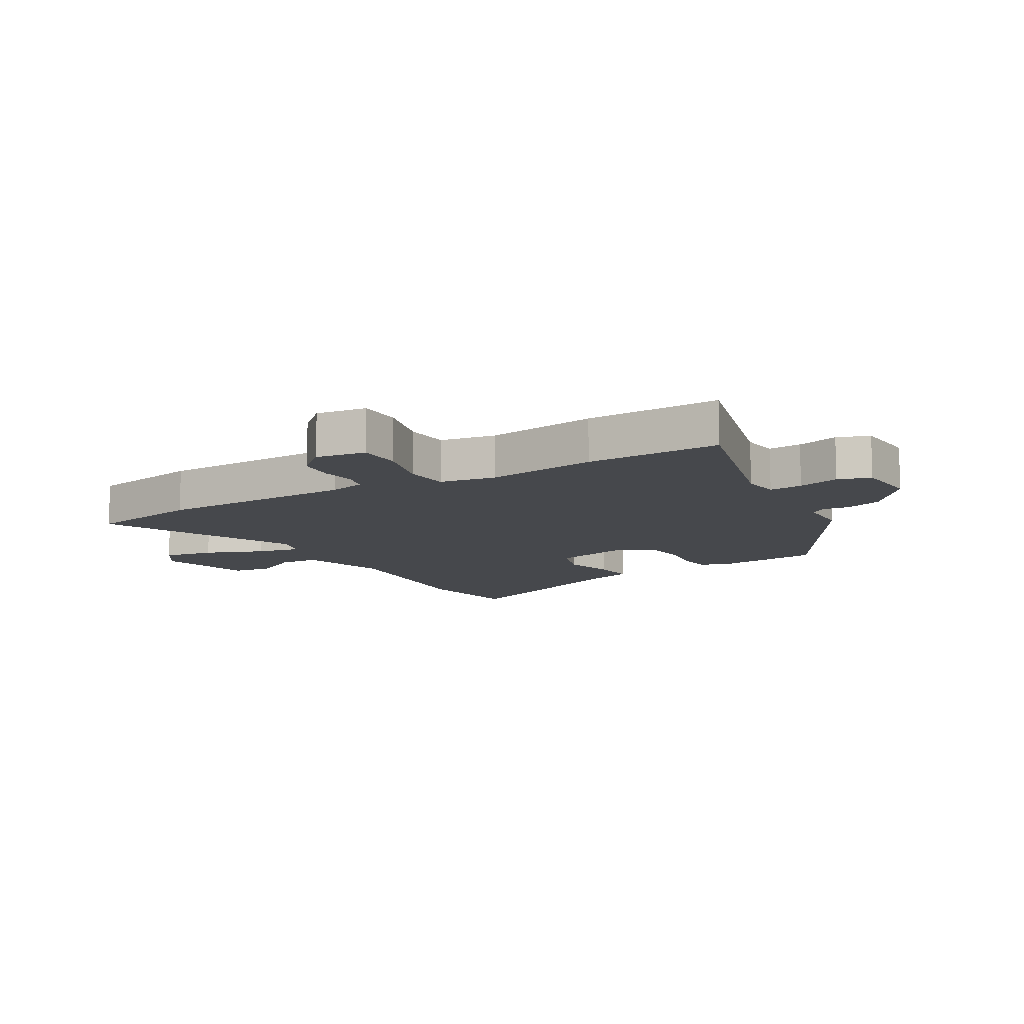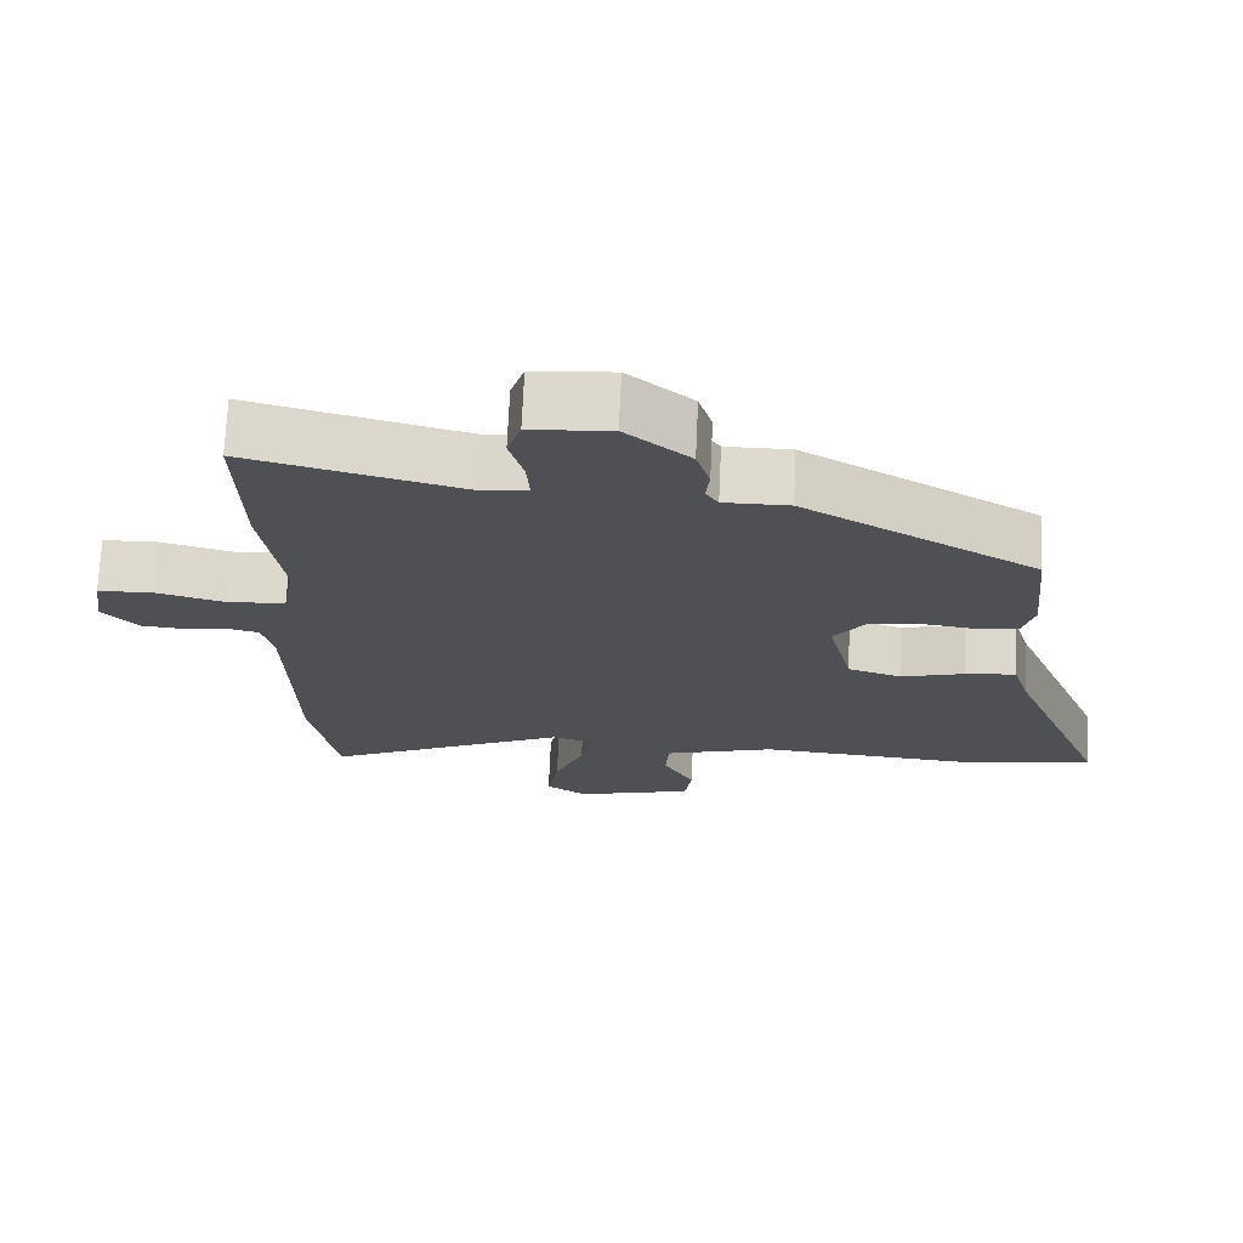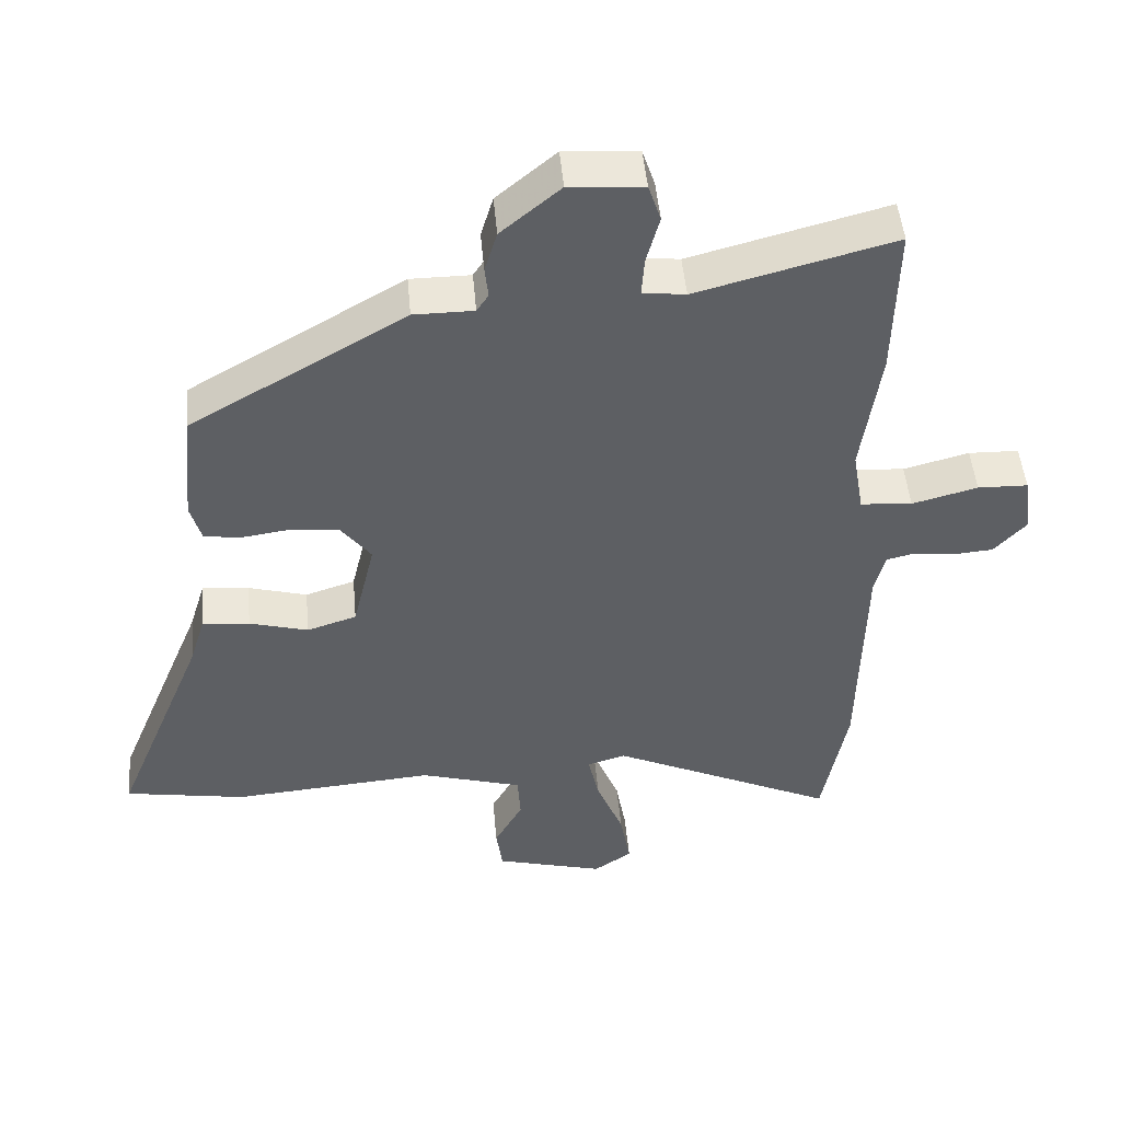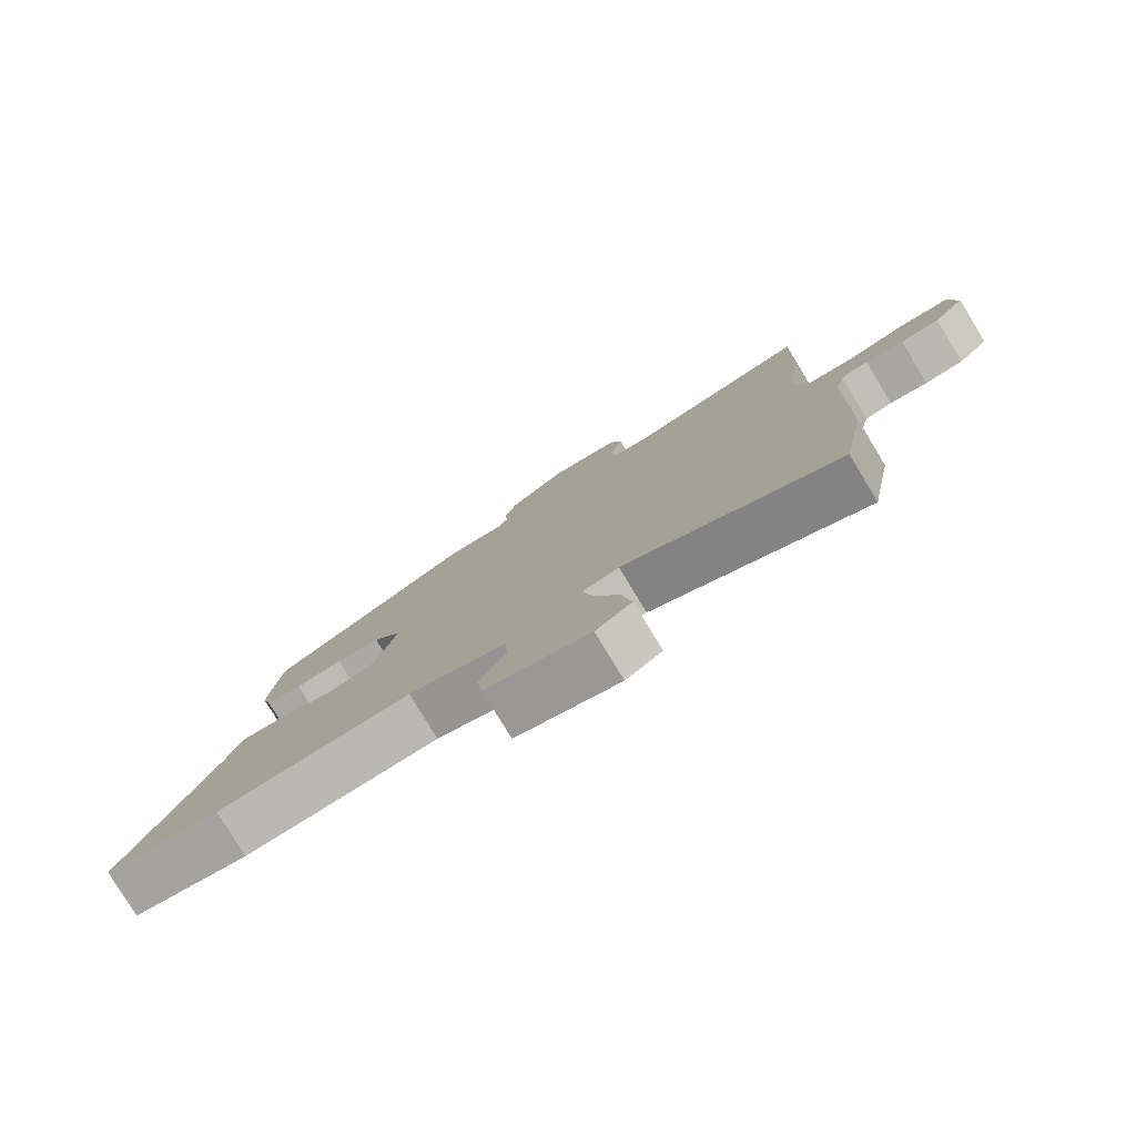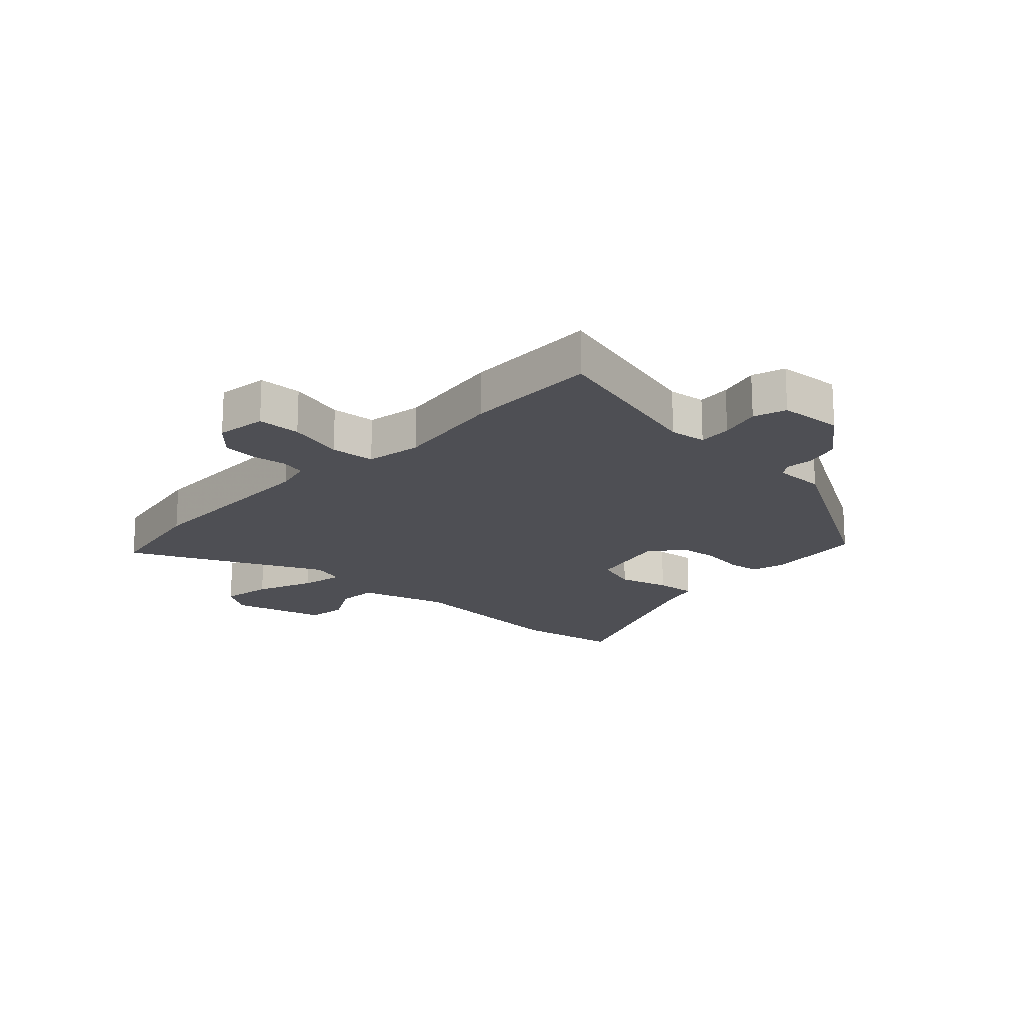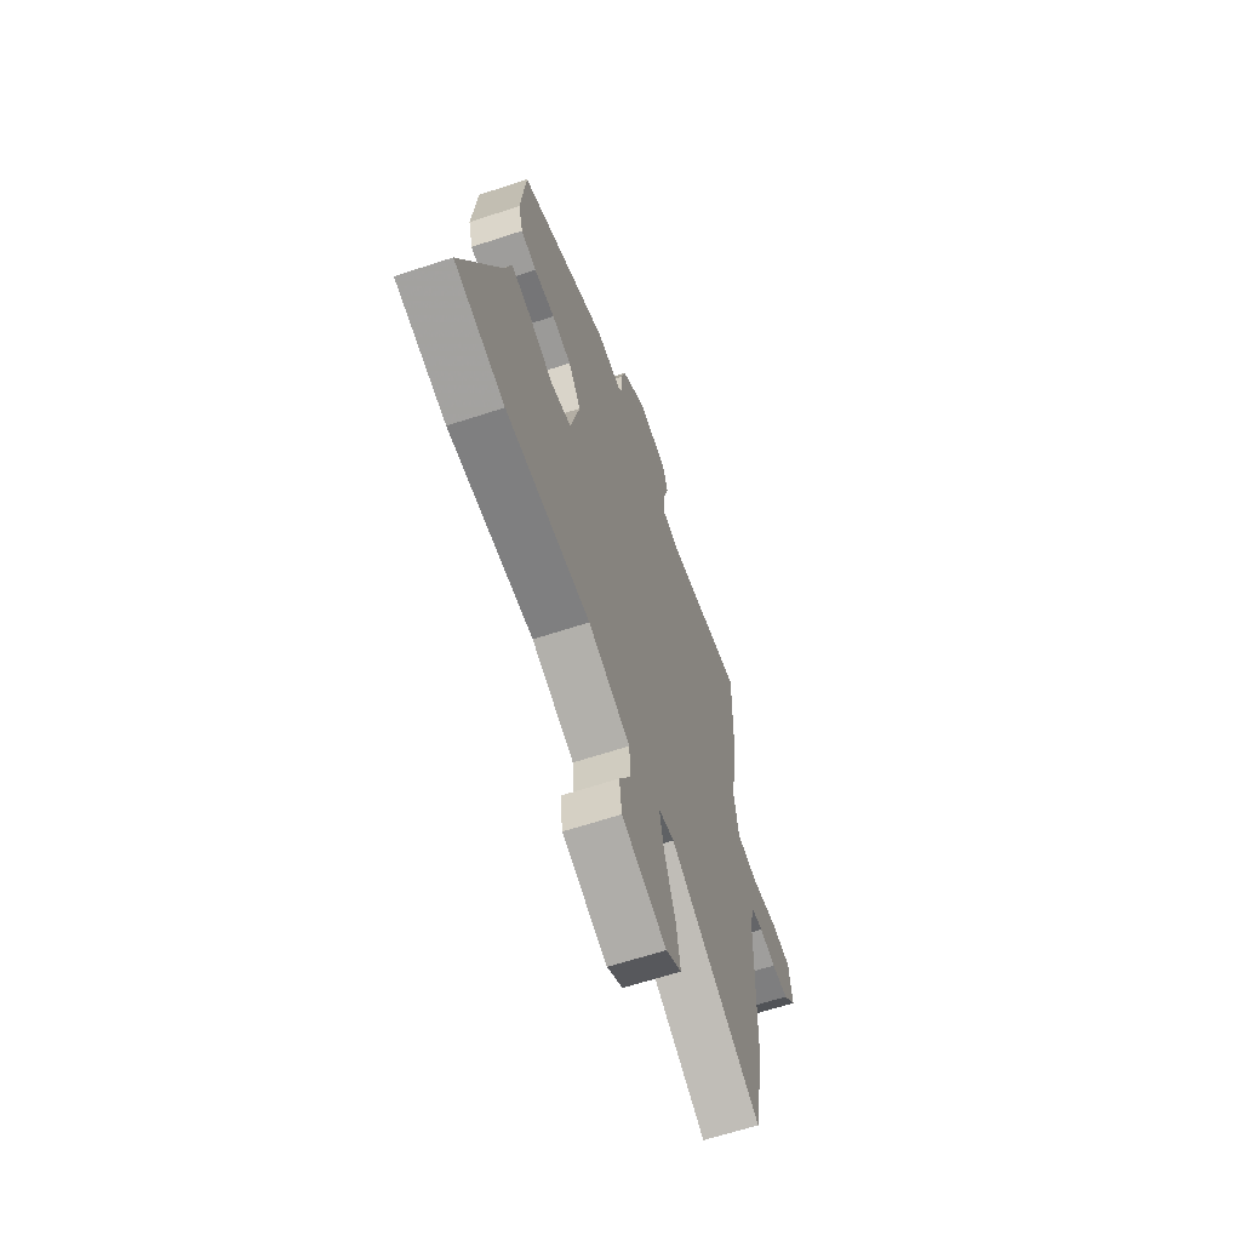
<metadata>
{"format":"obj","ext":"obj","renderer":"f3d","projection":"perspective","resolution":1024,"background":"white","views":[{"elev":-11.1,"azim":-59.7,"up":"+Y"},{"elev":71.2,"azim":2.6,"up":"+Z"},{"elev":48.3,"azim":174.9,"up":"+Z"},{"elev":-79.7,"azim":-148.8,"up":"+Z"},{"elev":-18.3,"azim":-43.4,"up":"+Y"},{"elev":-63.9,"azim":108.4,"up":"+Z"}]}
</metadata>
<code>
v 0.461 0.07 0.337
v 0.478 0.07 0.17
v 0.462 0.07 0.113
v 0.408 0.07 0.106
v 0.336 0.07 0.116
v 0.269 0.07 0.109
v 0.225 0.07 0.051
v 0.257 0.07 -0.084
v 0.329 0.07 -0.107
v 0.414 0.07 -0.083
v 0.482 0.07 -0.076
v 0.505 0.07 -0.151
v 0.638 0.07 -0.476
v 0.463 0.07 -0.506
v 0.169 0.07 -0.483
v 0.021 0.07 -0.527
v 0.017 0.07 -0.594
v 0.058 0.07 -0.668
v 0.049 0.07 -0.734
v -0.109 0.07 -0.777
v -0.164 0.07 -0.74
v -0.149 0.07 -0.655
v -0.11 0.07 -0.558
v -0.094 0.07 -0.485
v -0.15 0.07 -0.469
v -0.477 0.07 -0.623
v -0.513 0.07 -0.431
v -0.52 0.07 -0.097
v -0.535 0.07 -0.036
v -0.577 0.07 -0.026
v -0.635 0.07 -0.034
v -0.694 0.07 -0.029
v -0.741 0.07 0.022
v -0.729 0.07 0.107
v -0.656 0.07 0.109
v -0.561 0.07 0.084
v -0.486 0.07 0.09
v -0.47 0.07 0.184
v -0.497 0.07 0.371
v -0.502 0.07 0.598
v -0.217 0.07 0.523
v -0.155 0.07 0.531
v -0.159 0.07 0.587
v -0.178 0.07 0.657
v -0.16 0.07 0.712
v -0.053 0.07 0.72
v 0.033 0.07 0.648
v 0.051 0.07 0.588
v 0.046 0.07 0.543
v 0.063 0.07 0.517
v 0.15 0.07 0.517
v 0.461 0 0.337
v 0.478 0 0.17
v 0.462 0 0.113
v 0.408 0 0.106
v 0.336 0 0.116
v 0.269 0 0.109
v 0.225 0 0.051
v 0.257 0 -0.084
v 0.329 0 -0.107
v 0.414 0 -0.083
v 0.482 0 -0.076
v 0.505 0 -0.151
v 0.638 0 -0.476
v 0.463 0 -0.506
v 0.169 0 -0.483
v 0.021 0 -0.527
v 0.017 0 -0.594
v 0.058 0 -0.668
v 0.049 0 -0.734
v -0.109 0 -0.777
v -0.164 0 -0.74
v -0.149 0 -0.655
v -0.11 0 -0.558
v -0.094 0 -0.485
v -0.15 0 -0.469
v -0.477 0 -0.623
v -0.513 0 -0.431
v -0.52 0 -0.097
v -0.535 0 -0.036
v -0.577 0 -0.026
v -0.635 0 -0.034
v -0.694 0 -0.029
v -0.741 0 0.022
v -0.729 0 0.107
v -0.656 0 0.109
v -0.561 0 0.084
v -0.486 0 0.09
v -0.47 0 0.184
v -0.497 0 0.371
v -0.502 0 0.598
v -0.217 0 0.523
v -0.155 0 0.531
v -0.159 0 0.587
v -0.178 0 0.657
v -0.16 0 0.712
v -0.053 0 0.72
v 0.033 0 0.648
v 0.051 0 0.588
v 0.046 0 0.543
v 0.063 0 0.517
v 0.15 0 0.517
f 3 4 5
f 2 3 5
f 1 2 5
f 51 1 5
f 50 51 5
f 47 48 49
f 46 47 49
f 45 46 49
f 44 45 49
f 43 44 49
f 42 43 49 50
f 50 5 6
f 42 50 6
f 41 42 6
f 41 6 7
f 40 41 7
f 39 40 7
f 38 39 7
f 34 35 36
f 33 34 36
f 32 33 36
f 31 32 36
f 30 31 36
f 29 30 36 37
f 28 29 37
f 27 28 37
f 26 27 37
f 25 26 37
f 38 7 8
f 37 38 8
f 25 37 8
f 24 25 8
f 21 22 23
f 20 21 23
f 19 20 23
f 18 19 23
f 17 18 23
f 16 17 23 24
f 12 13 14 15
f 15 16 24
f 12 15 24
f 11 12 24
f 10 11 24
f 9 10 24
f 8 9 24
f 56 55 54
f 56 54 53
f 56 53 52
f 56 52 102
f 56 102 101
f 100 99 98
f 100 98 97
f 100 97 96
f 100 96 95
f 100 95 94
f 101 100 94 93
f 57 56 101
f 57 101 93
f 57 93 92
f 58 57 92
f 58 92 91
f 58 91 90
f 58 90 89
f 87 86 85
f 87 85 84
f 87 84 83
f 87 83 82
f 87 82 81
f 88 87 81 80
f 88 80 79
f 88 79 78
f 88 78 77
f 88 77 76
f 59 58 89
f 59 89 88
f 59 88 76
f 59 76 75
f 74 73 72
f 74 72 71
f 74 71 70
f 74 70 69
f 74 69 68
f 75 74 68 67
f 66 65 64 63
f 75 67 66
f 75 66 63
f 75 63 62
f 75 62 61
f 75 61 60
f 75 60 59
f 1 52 53 2
f 2 53 54 3
f 3 54 55 4
f 4 55 56 5
f 5 56 57 6
f 6 57 58 7
f 7 58 59 8
f 8 59 60 9
f 9 60 61 10
f 10 61 62 11
f 11 62 63 12
f 12 63 64 13
f 13 64 65 14
f 14 65 66 15
f 15 66 67 16
f 16 67 68 17
f 17 68 69 18
f 18 69 70 19
f 19 70 71 20
f 20 71 72 21
f 21 72 73 22
f 22 73 74 23
f 23 74 75 24
f 24 75 76 25
f 25 76 77 26
f 26 77 78 27
f 27 78 79 28
f 28 79 80 29
f 29 80 81 30
f 30 81 82 31
f 31 82 83 32
f 32 83 84 33
f 33 84 85 34
f 34 85 86 35
f 35 86 87 36
f 36 87 88 37
f 37 88 89 38
f 38 89 90 39
f 39 90 91 40
f 40 91 92 41
f 41 92 93 42
f 42 93 94 43
f 43 94 95 44
f 44 95 96 45
f 45 96 97 46
f 46 97 98 47
f 47 98 99 48
f 48 99 100 49
f 49 100 101 50
f 50 101 102 51
f 51 102 52 1

</code>
